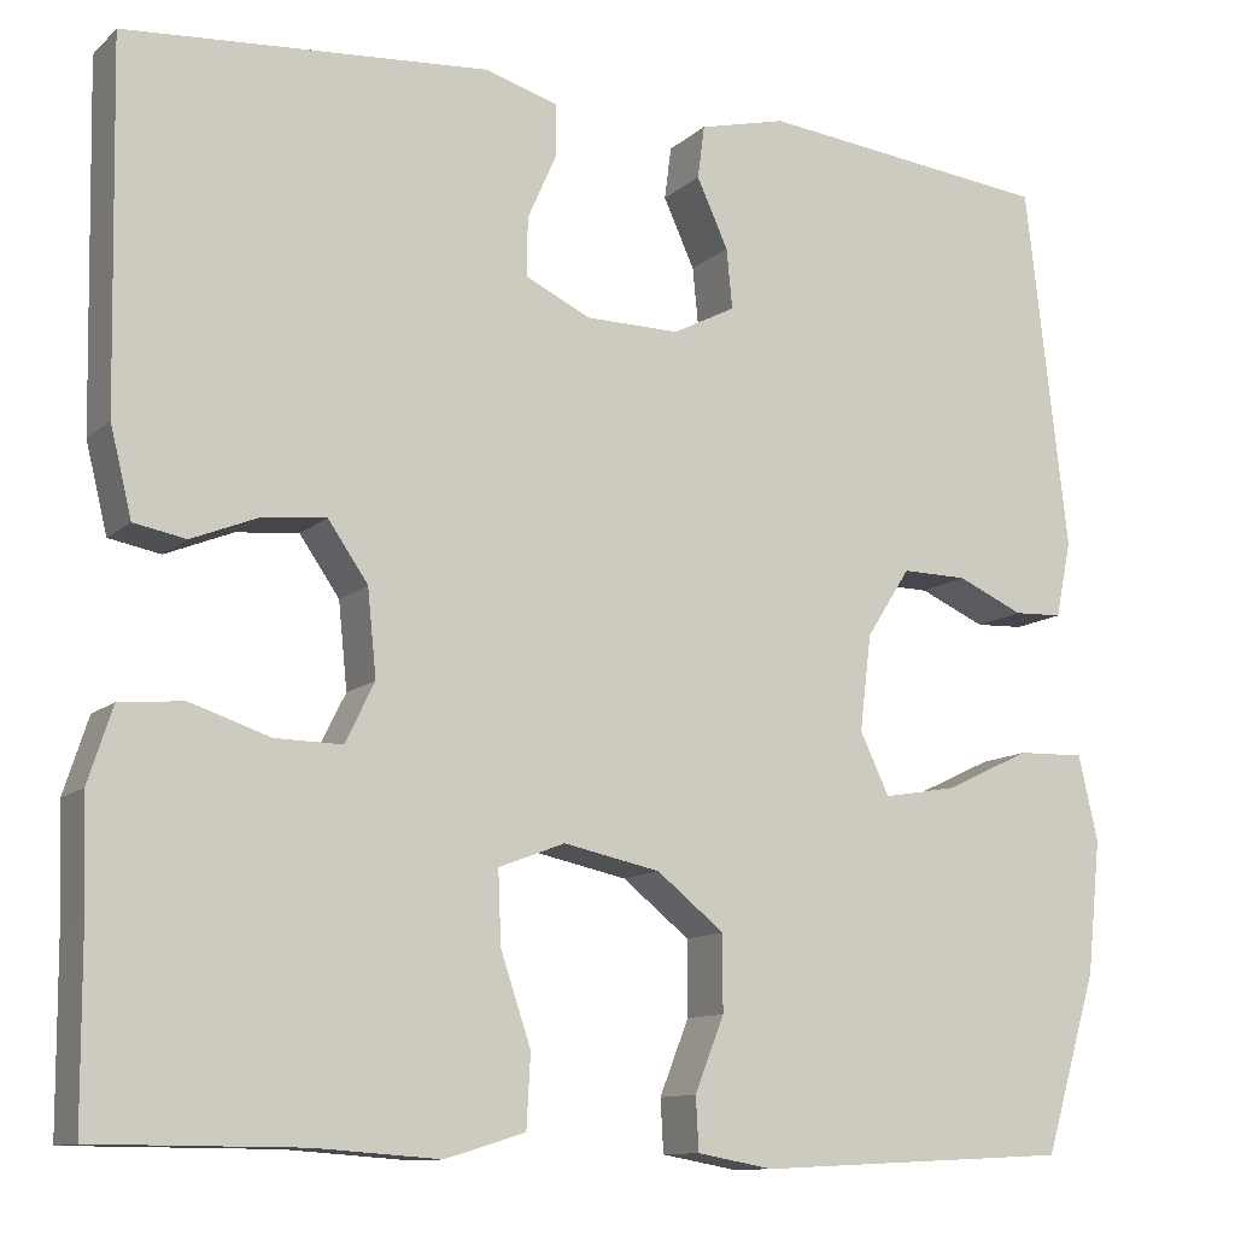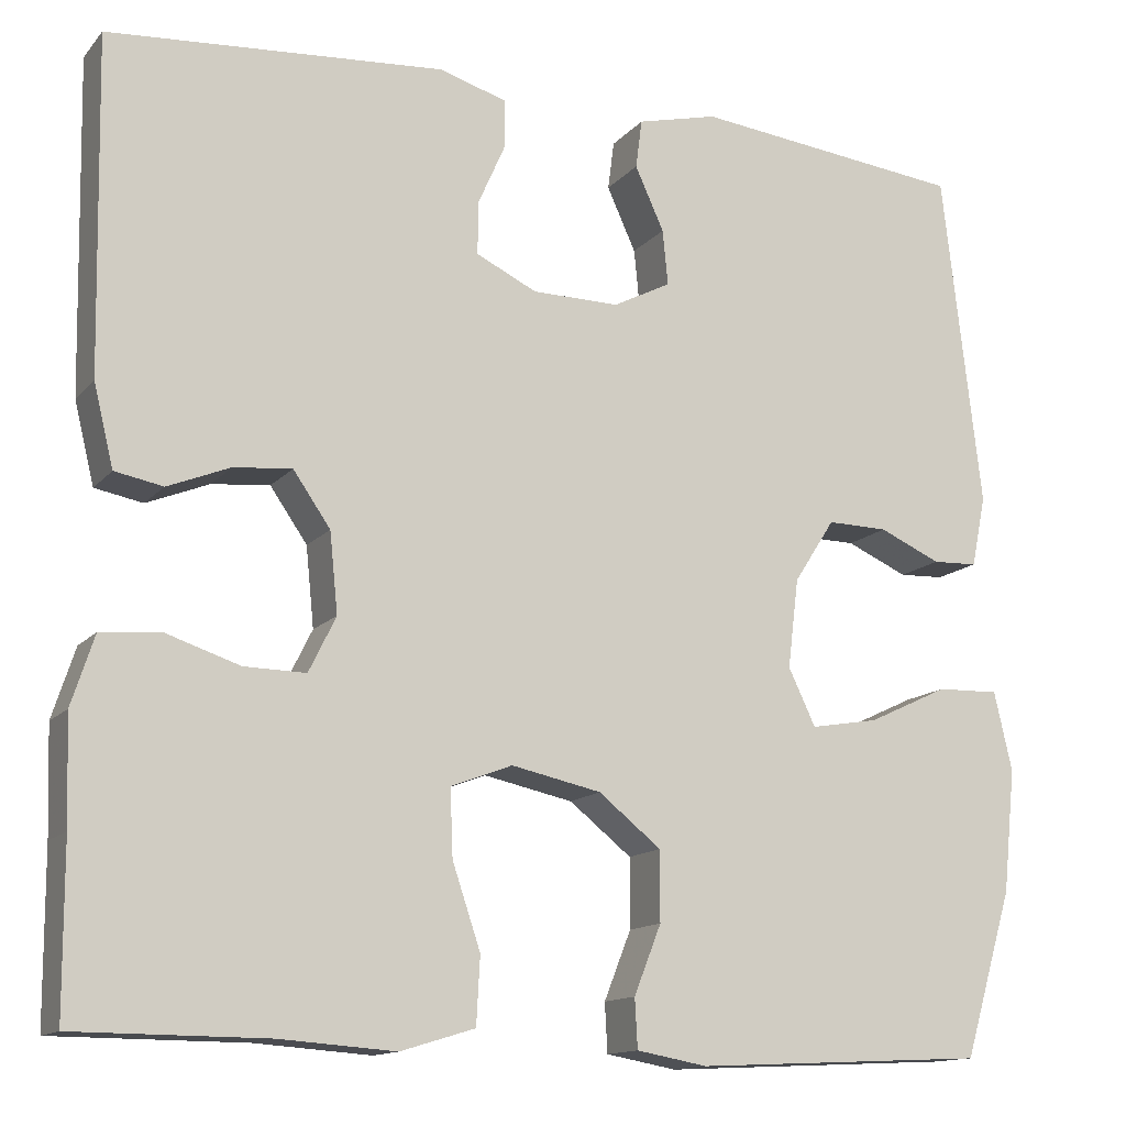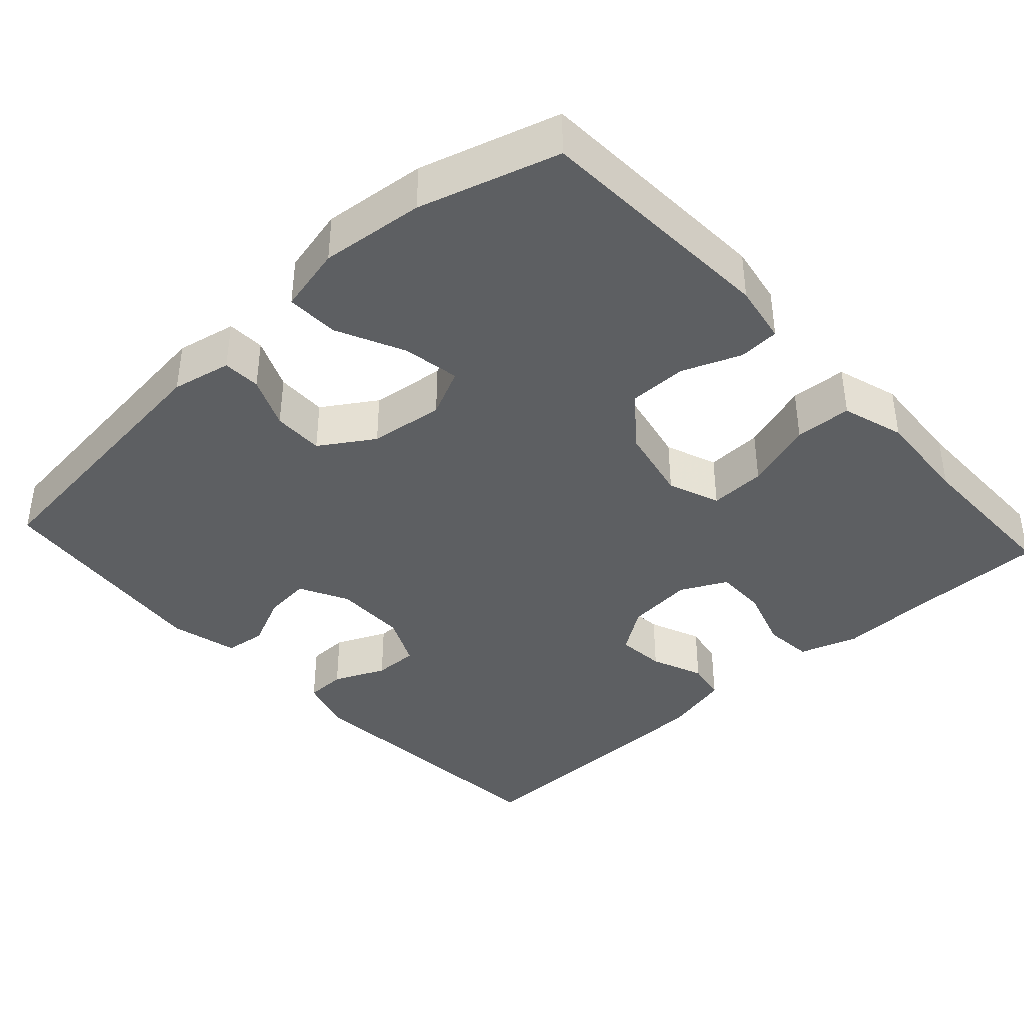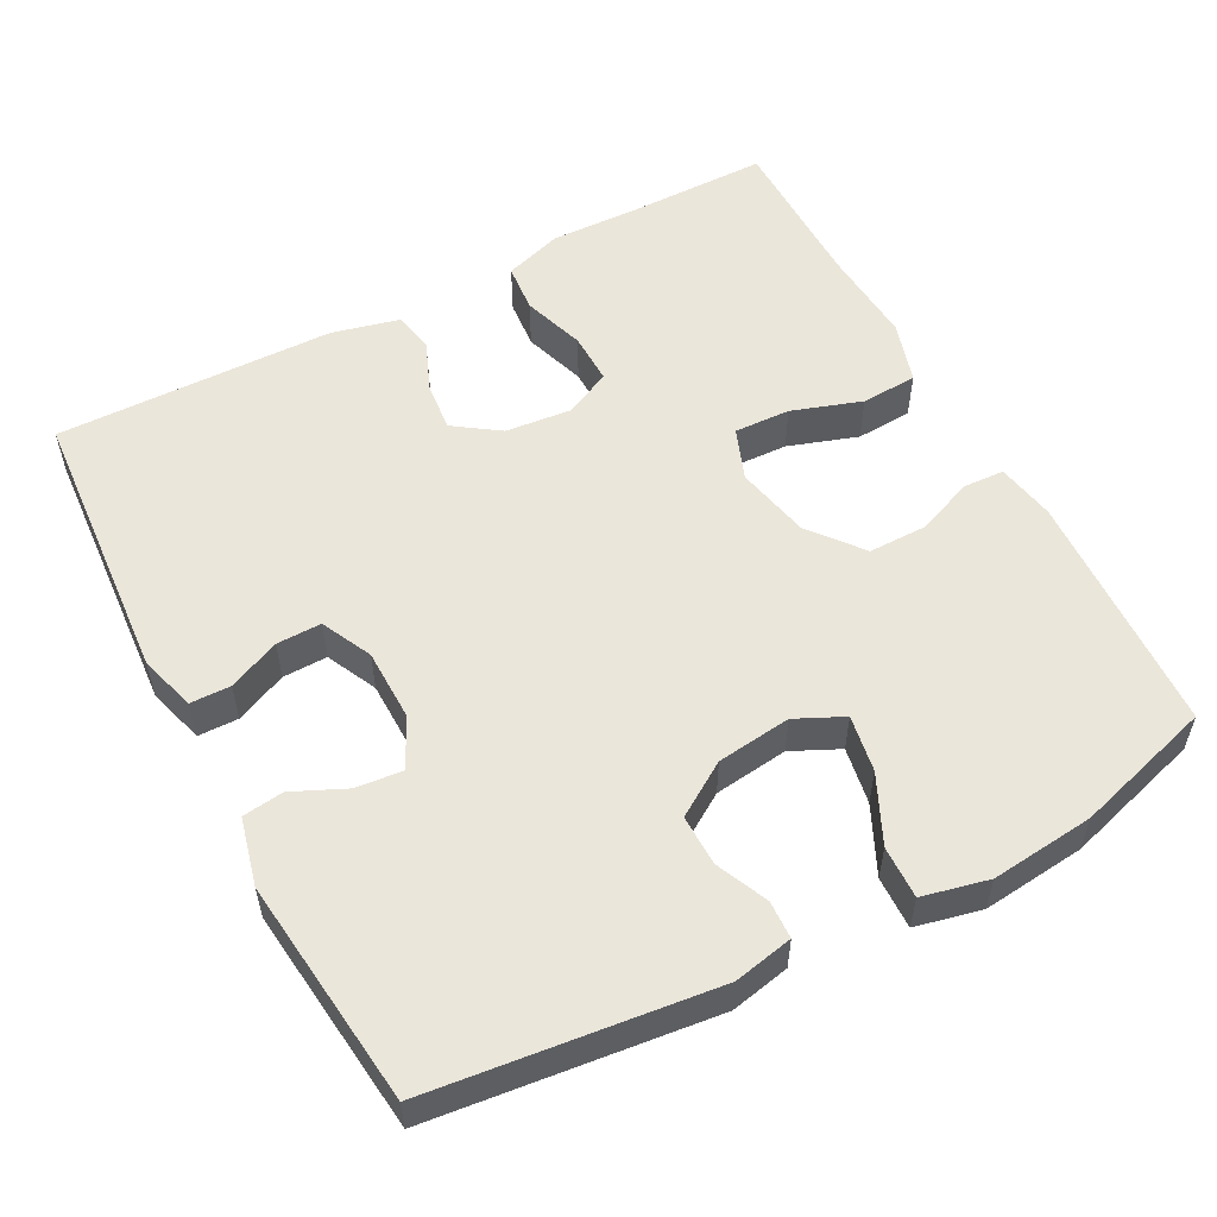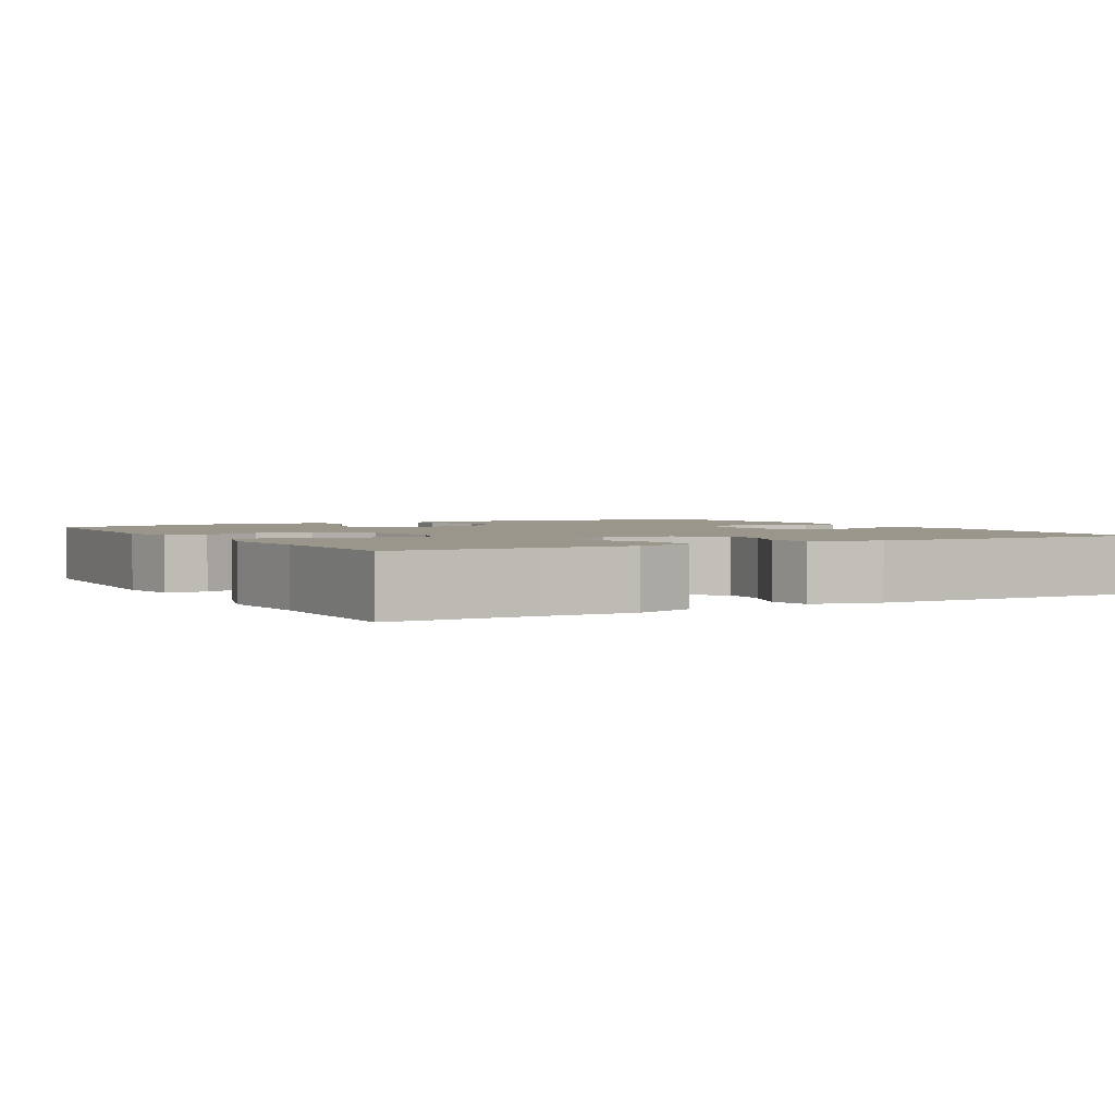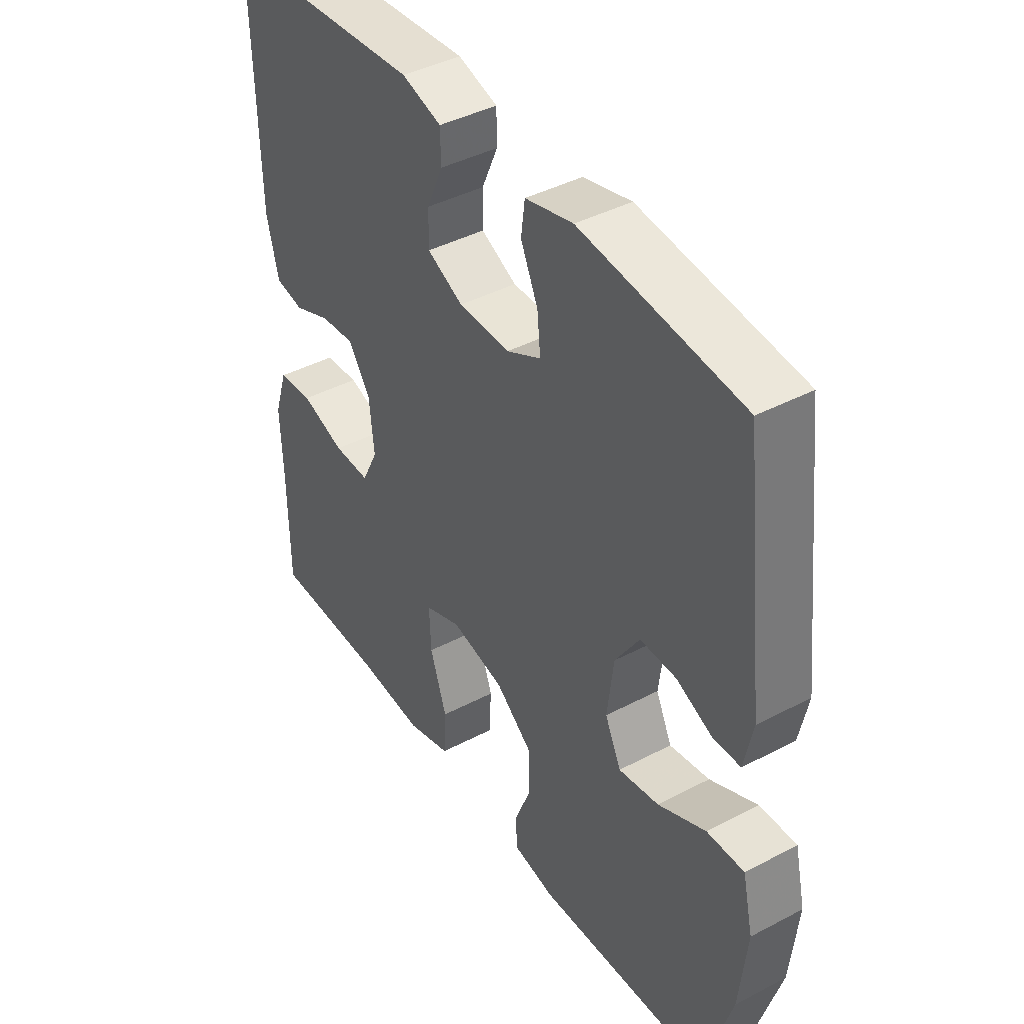
<metadata>
{"format":"obj","ext":"obj","renderer":"f3d","projection":"perspective","resolution":1024,"background":"white","views":[{"elev":-11.3,"azim":-27.4,"up":"+Z"},{"elev":-13.6,"azim":-25.1,"up":"+Z"},{"elev":-39.5,"azim":132.5,"up":"+Y"},{"elev":54.9,"azim":62.0,"up":"+Y"},{"elev":2.3,"azim":-119.6,"up":"+Y"},{"elev":42.0,"azim":57.7,"up":"+Z"}]}
</metadata>
<code>
v -0.5 0.07 -0.5
v -0.501 0.07 -0.314
v -0.505 0.07 -0.197
v -0.48 0.07 -0.12
v -0.415 0.07 -0.114
v -0.333 0.07 -0.141
v -0.265 0.07 -0.142
v -0.235 0.07 -0.081
v -0.244 0.07 0.007
v -0.285 0.07 0.066
v -0.349 0.07 0.06
v -0.418 0.07 0.032
v -0.471 0.07 0.042
v -0.493 0.07 0.132
v -0.5 0.07 0.5
v -0.129 0.07 0.528
v -0.055 0.07 0.506
v -0.054 0.07 0.453
v -0.084 0.07 0.385
v -0.085 0.07 0.326
v -0.018 0.07 0.294
v 0.078 0.07 0.293
v 0.142 0.07 0.326
v 0.136 0.07 0.387
v 0.104 0.07 0.457
v 0.111 0.07 0.511
v 0.2 0.07 0.533
v 0.5 0.07 0.5
v 0.543 0.07 0.128
v 0.527 0.07 0.05
v 0.477 0.07 0.048
v 0.409 0.07 0.078
v 0.342 0.07 0.079
v 0.297 0.07 0.009
v 0.285 0.07 -0.089
v 0.315 0.07 -0.152
v 0.39 0.07 -0.139
v 0.479 0.07 -0.097
v 0.548 0.07 -0.095
v 0.568 0.07 -0.182
v 0.554 0.07 -0.318
v 0.5 0.07 -0.5
v 0.177 0.07 -0.516
v 0.099 0.07 -0.502
v 0.096 0.07 -0.448
v 0.126 0.07 -0.372
v 0.126 0.07 -0.295
v 0.057 0.07 -0.24
v -0.042 0.07 -0.219
v -0.11 0.07 -0.245
v -0.107 0.07 -0.319
v -0.076 0.07 -0.411
v -0.08 0.07 -0.485
v -0.162 0.07 -0.51
v -0.289 0.07 -0.501
v -0.5 0 -0.5
v -0.501 0 -0.314
v -0.505 0 -0.197
v -0.48 0 -0.12
v -0.415 0 -0.114
v -0.333 0 -0.141
v -0.265 0 -0.142
v -0.235 0 -0.081
v -0.244 0 0.007
v -0.285 0 0.066
v -0.349 0 0.06
v -0.418 0 0.032
v -0.471 0 0.042
v -0.493 0 0.132
v -0.5 0 0.5
v -0.129 0 0.528
v -0.055 0 0.506
v -0.054 0 0.453
v -0.084 0 0.385
v -0.085 0 0.326
v -0.018 0 0.294
v 0.078 0 0.293
v 0.142 0 0.326
v 0.136 0 0.387
v 0.104 0 0.457
v 0.111 0 0.511
v 0.2 0 0.533
v 0.5 0 0.5
v 0.543 0 0.128
v 0.527 0 0.05
v 0.477 0 0.048
v 0.409 0 0.078
v 0.342 0 0.079
v 0.297 0 0.009
v 0.285 0 -0.089
v 0.315 0 -0.152
v 0.39 0 -0.139
v 0.479 0 -0.097
v 0.548 0 -0.095
v 0.568 0 -0.182
v 0.554 0 -0.318
v 0.5 0 -0.5
v 0.177 0 -0.516
v 0.099 0 -0.502
v 0.096 0 -0.448
v 0.126 0 -0.372
v 0.126 0 -0.295
v 0.057 0 -0.24
v -0.042 0 -0.219
v -0.11 0 -0.245
v -0.107 0 -0.319
v -0.076 0 -0.411
v -0.08 0 -0.485
v -0.162 0 -0.51
v -0.289 0 -0.501
f 53 54 55
f 52 53 55
f 51 52 55
f 55 1 2
f 51 55 2
f 50 51 2
f 2 3 4
f 50 2 4
f 49 50 4
f 48 49 4
f 44 45 46
f 43 44 46
f 42 43 46
f 41 42 46
f 40 41 46
f 39 40 46
f 38 39 46
f 37 38 46
f 36 37 46 47
f 35 36 47 48
f 30 31 32
f 29 30 32
f 28 29 32
f 27 28 32
f 26 27 32
f 25 26 32
f 24 25 32
f 23 24 32 33
f 22 23 33 34
f 17 18 19
f 16 17 19
f 15 16 19
f 14 15 19
f 13 14 19
f 12 13 19
f 11 12 19
f 10 11 19 20
f 9 10 20 21
f 4 5 6
f 48 4 6
f 48 6 7
f 34 35 48
f 22 34 48
f 21 22 48
f 9 21 48
f 8 9 48
f 7 8 48
f 110 109 108
f 110 108 107
f 110 107 106
f 57 56 110
f 57 110 106
f 57 106 105
f 59 58 57
f 59 57 105
f 59 105 104
f 59 104 103
f 101 100 99
f 101 99 98
f 101 98 97
f 101 97 96
f 101 96 95
f 101 95 94
f 101 94 93
f 101 93 92
f 102 101 92 91
f 103 102 91 90
f 87 86 85
f 87 85 84
f 87 84 83
f 87 83 82
f 87 82 81
f 87 81 80
f 87 80 79
f 88 87 79 78
f 89 88 78 77
f 74 73 72
f 74 72 71
f 74 71 70
f 74 70 69
f 74 69 68
f 74 68 67
f 74 67 66
f 75 74 66 65
f 76 75 65 64
f 61 60 59
f 61 59 103
f 62 61 103
f 103 90 89
f 103 89 77
f 103 77 76
f 103 76 64
f 103 64 63
f 103 63 62
f 1 56 57 2
f 2 57 58 3
f 3 58 59 4
f 4 59 60 5
f 5 60 61 6
f 6 61 62 7
f 7 62 63 8
f 8 63 64 9
f 9 64 65 10
f 10 65 66 11
f 11 66 67 12
f 12 67 68 13
f 13 68 69 14
f 14 69 70 15
f 15 70 71 16
f 16 71 72 17
f 17 72 73 18
f 18 73 74 19
f 19 74 75 20
f 20 75 76 21
f 21 76 77 22
f 22 77 78 23
f 23 78 79 24
f 24 79 80 25
f 25 80 81 26
f 26 81 82 27
f 27 82 83 28
f 28 83 84 29
f 29 84 85 30
f 30 85 86 31
f 31 86 87 32
f 32 87 88 33
f 33 88 89 34
f 34 89 90 35
f 35 90 91 36
f 36 91 92 37
f 37 92 93 38
f 38 93 94 39
f 39 94 95 40
f 40 95 96 41
f 41 96 97 42
f 42 97 98 43
f 43 98 99 44
f 44 99 100 45
f 45 100 101 46
f 46 101 102 47
f 47 102 103 48
f 48 103 104 49
f 49 104 105 50
f 50 105 106 51
f 51 106 107 52
f 52 107 108 53
f 53 108 109 54
f 54 109 110 55
f 55 110 56 1

</code>
